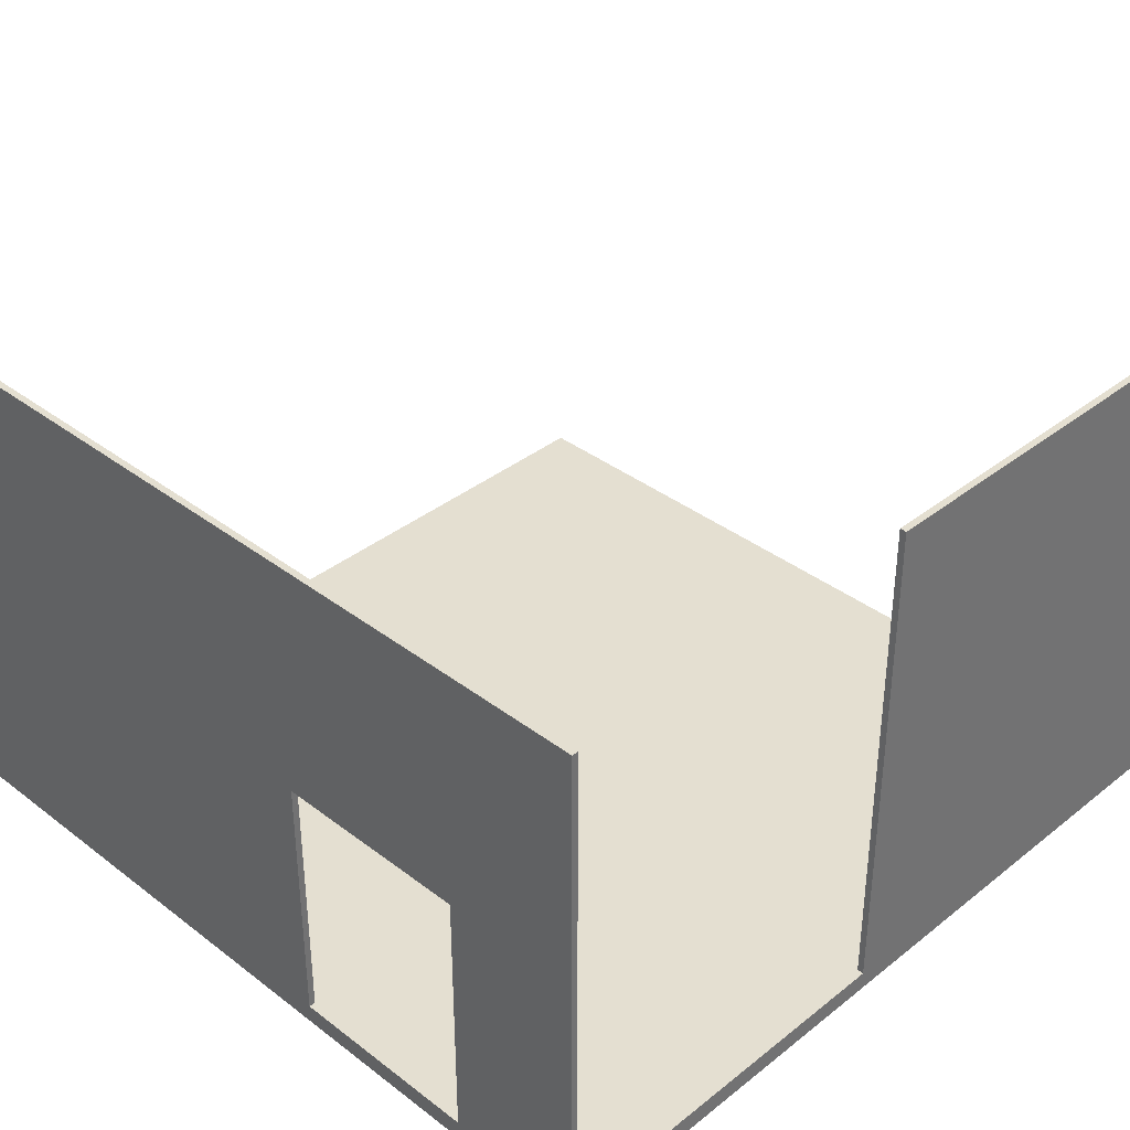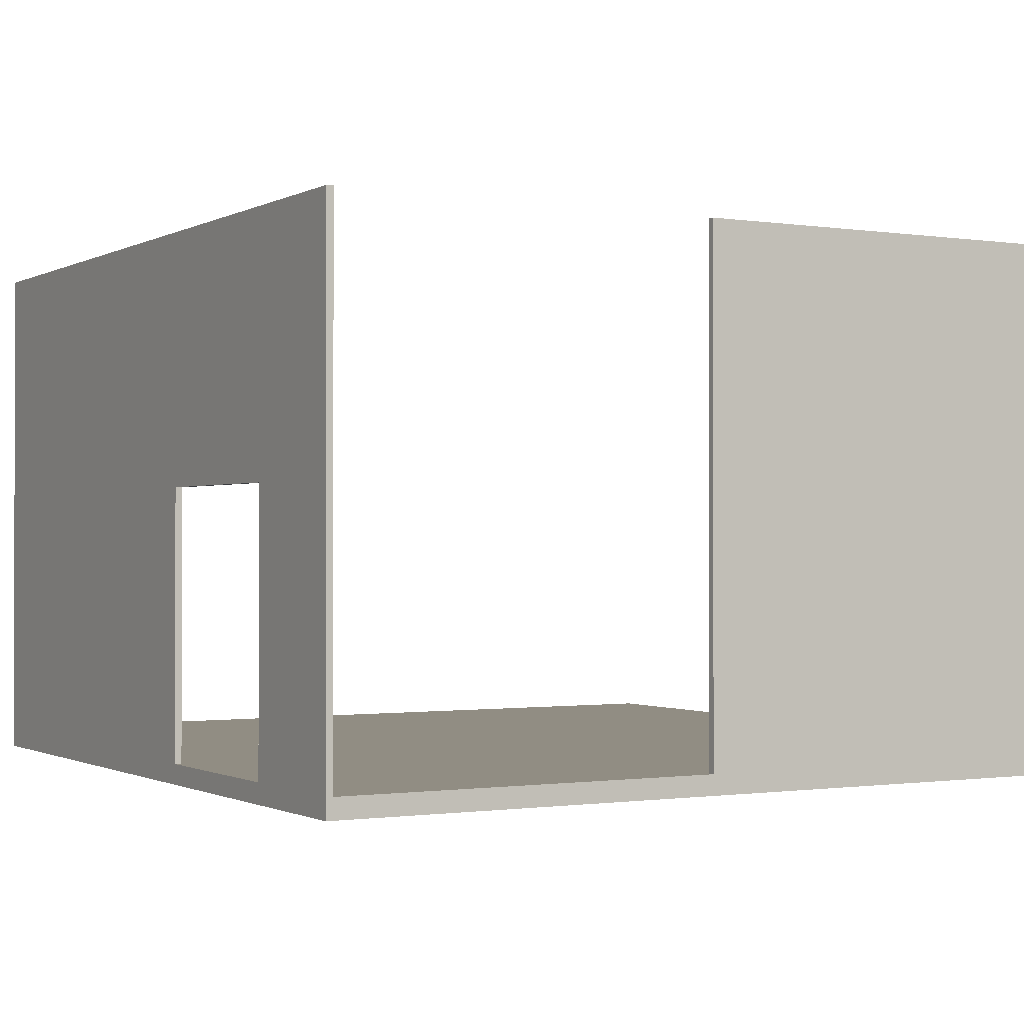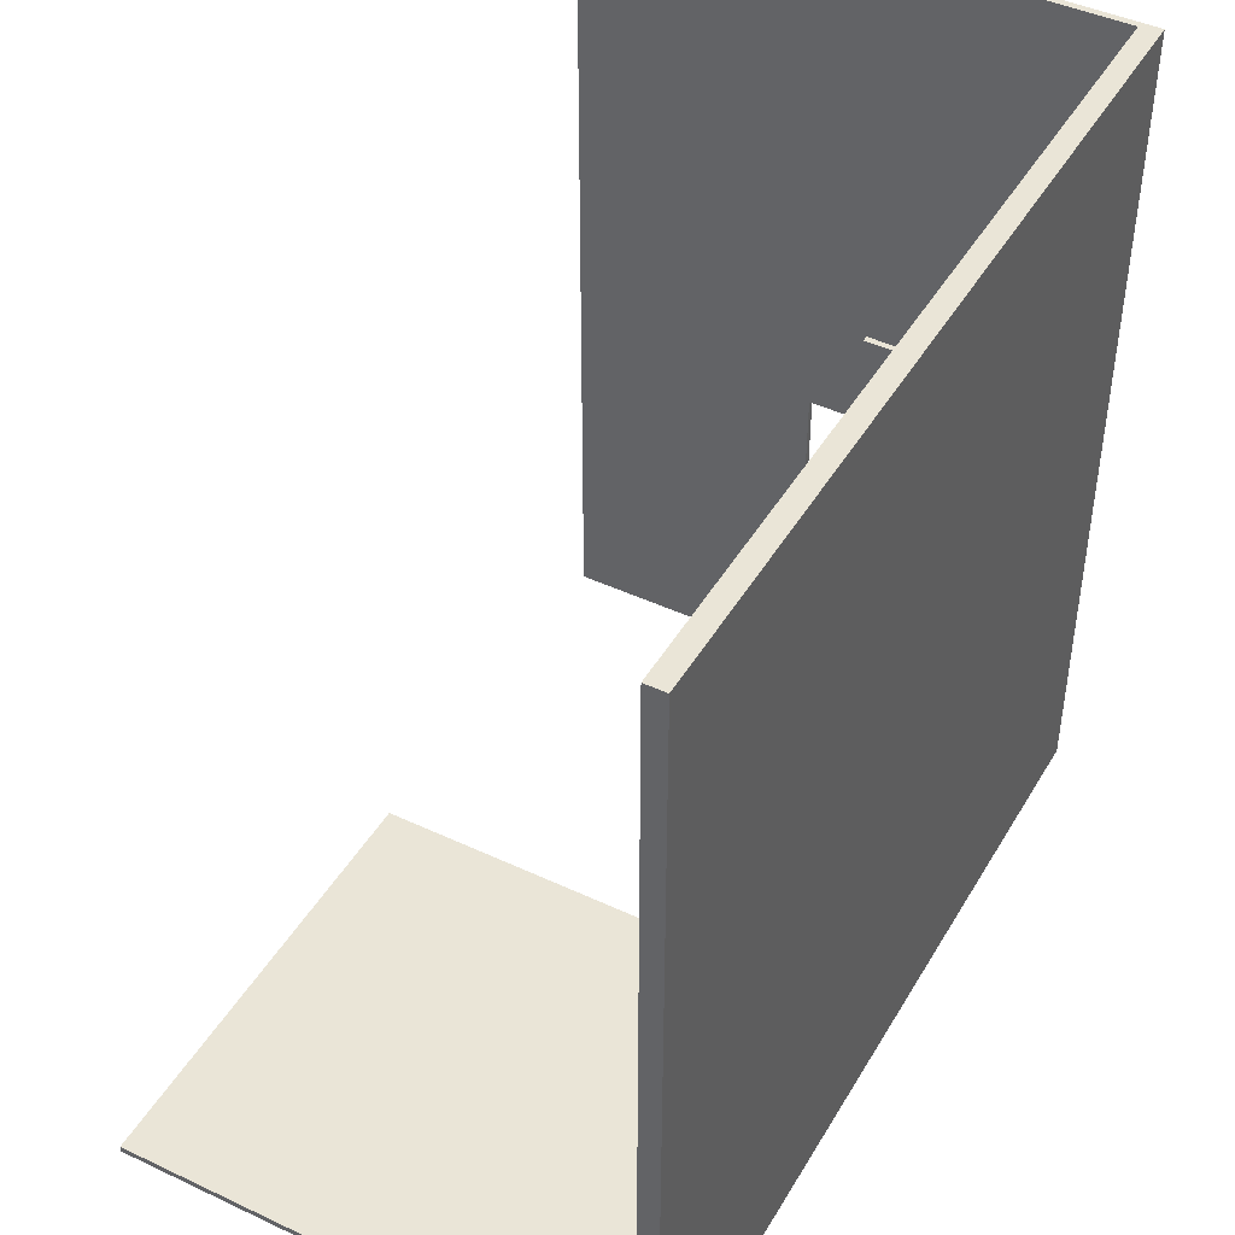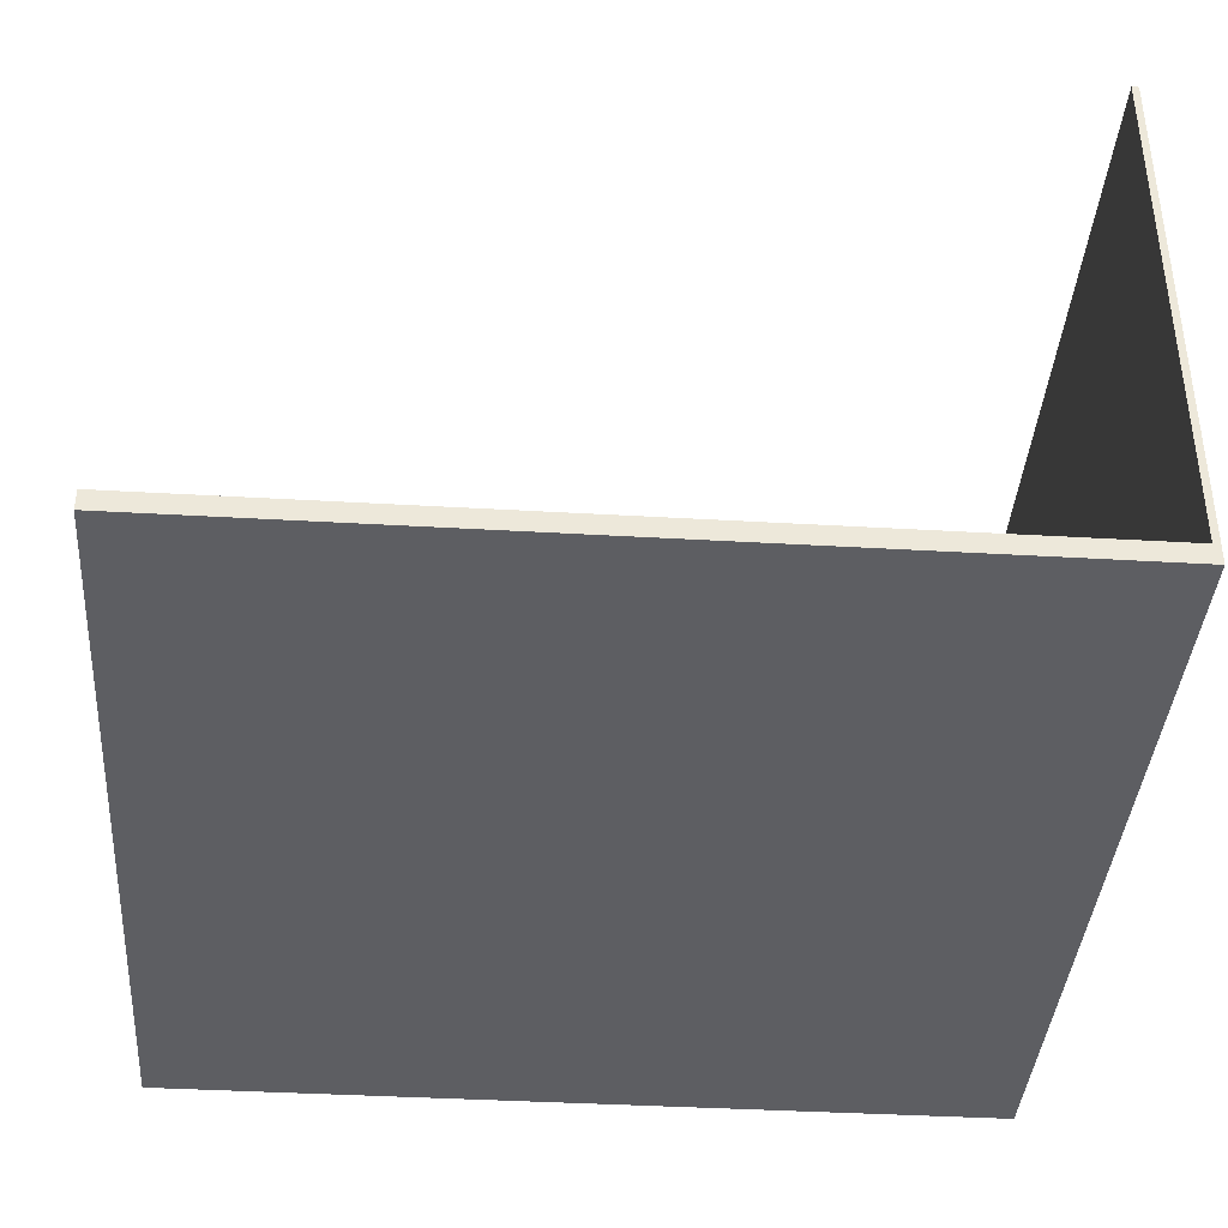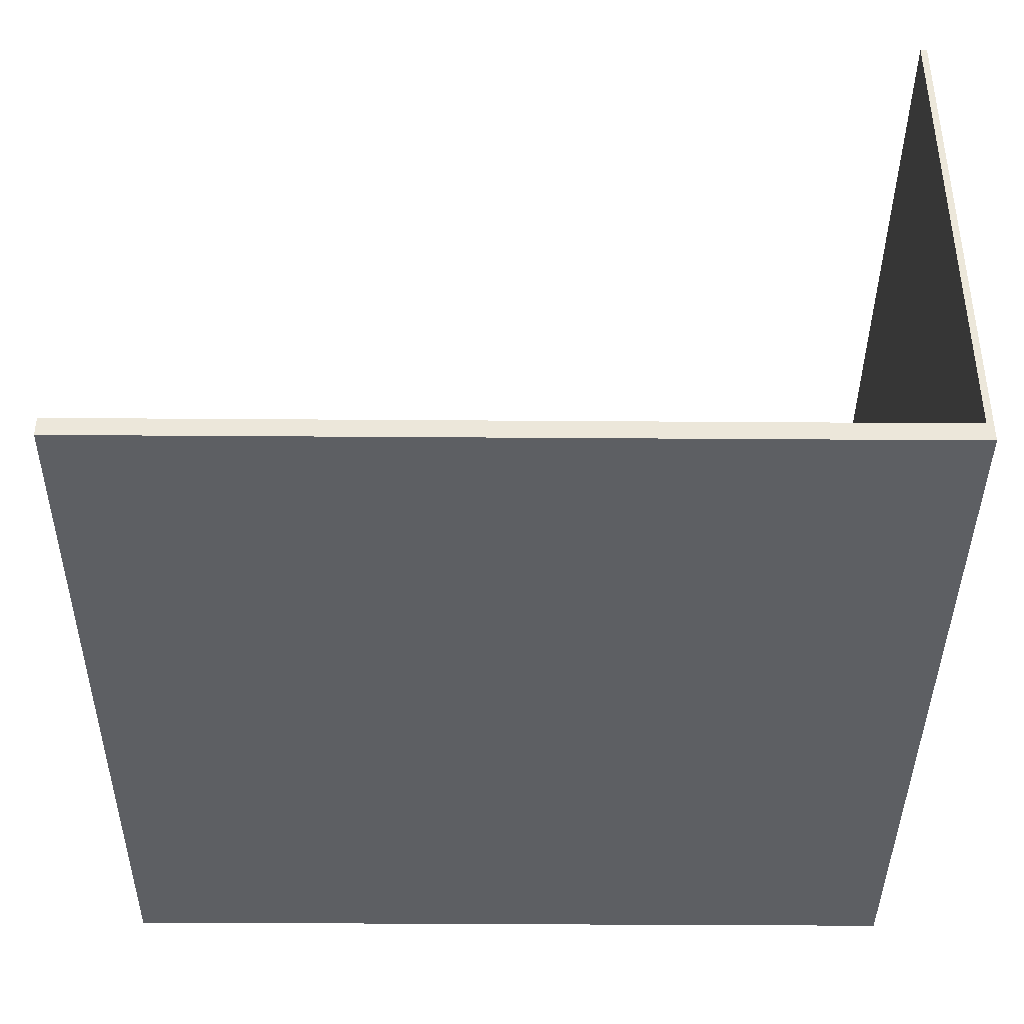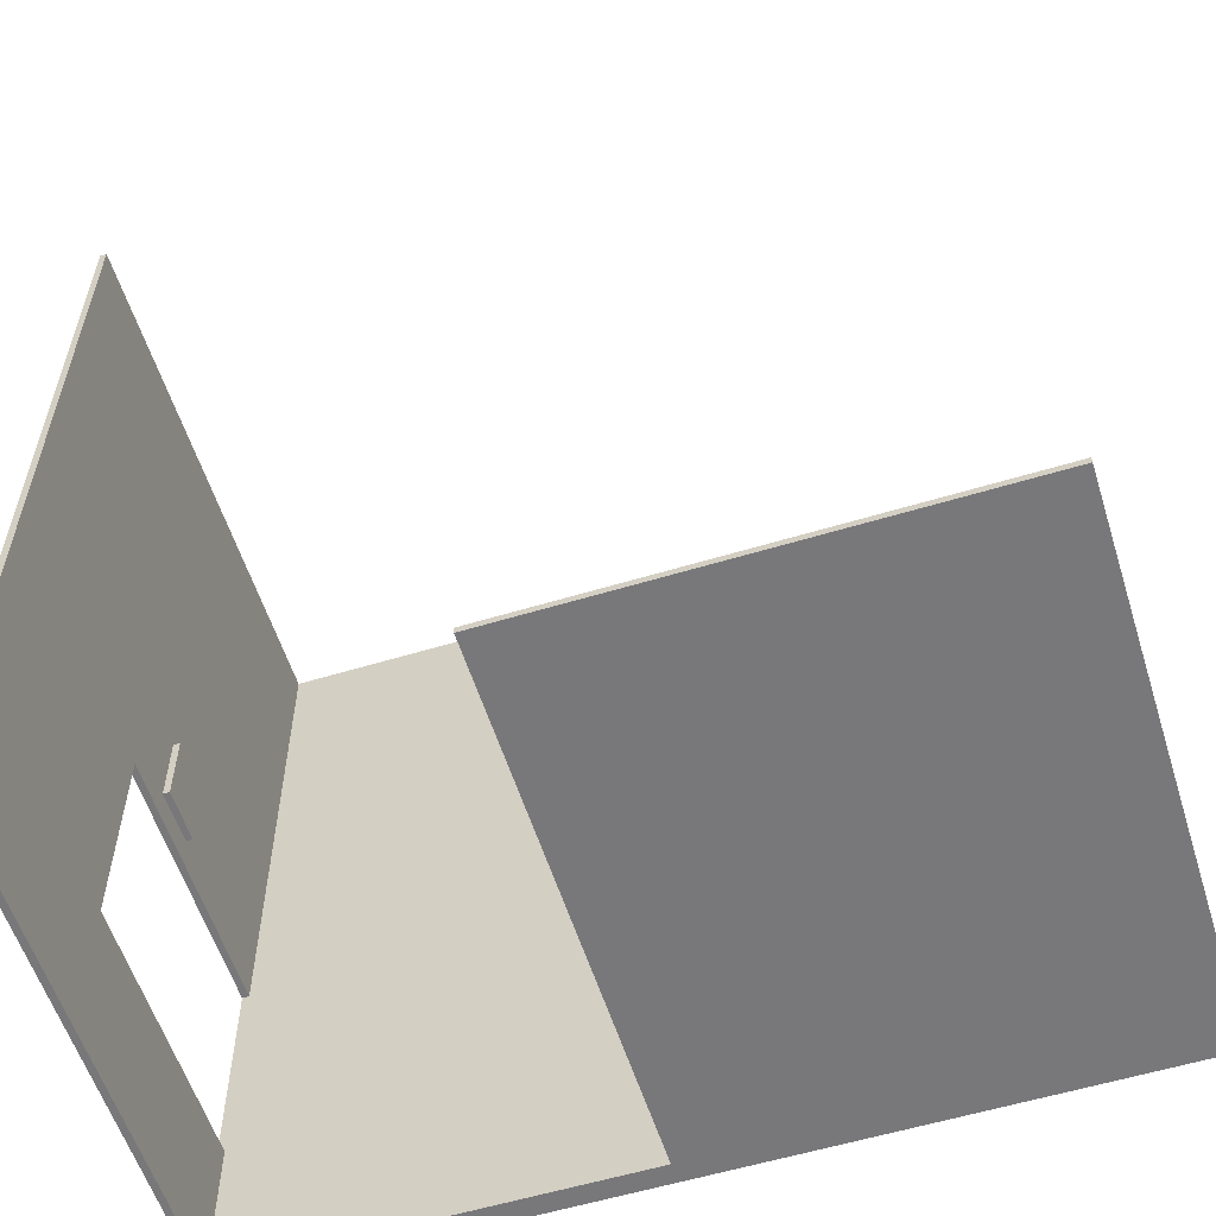
<metadata>
{"format":"obj","ext":"obj","renderer":"f3d","projection":"perspective","resolution":1024,"background":"white","views":[{"elev":36.6,"azim":134.5,"up":"+Y"},{"elev":-0.8,"azim":150.2,"up":"+Y"},{"elev":44.4,"azim":-61.3,"up":"+Z"},{"elev":-38.9,"azim":-4.2,"up":"+Y"},{"elev":-39.9,"azim":-0.5,"up":"+Y"},{"elev":-57.6,"azim":-162.5,"up":"+Z"}]}
</metadata>
<code>
g 4x4 first-6
v -63 0 63
v -63 0 -63
v -63 3 63
v -63 3 -62
v -63 80 -62
v -63 80 -63
v 61 27 3
v 61 27 -8
v 61 32 1
v 61 32 -5
v 61 33 -6
v 61 33 -7
v 61 34 1
v 61 34 -5
v 61 34 -6
v 61 34 -7
v 61 35 3
v 61 35 -8
v 62 3 63
v 62 3 -12
v 62 3 -42
v 62 3 -63
v 62 27 3
v 62 27 -8
v 62 35 3
v 62 35 -8
v 62 43 -12
v 62 43 -42
v 62 80 63
v 62 80 -63
v 4 3 -62
v 4 3 -63
v 4 80 -62
v 4 80 -63
v 63 0 63
v 63 0 -63
v 63 3 -12
v 63 3 -42
v 63 43 -12
v 63 43 -42
v 63 80 63
v 63 80 -63
v -63 0 63
v -63 3 63
v 62 3 63
v 62 80 63
v 63 0 63
v 63 80 63
v 61 27 3
v 61 35 3
v 62 27 3
v 62 35 3
v 62 3 -42
v 62 43 -42
v 63 3 -42
v 63 43 -42
v -63 3 -62
v -63 80 -62
v 4 3 -62
v 4 80 -62
v 61 27 -8
v 61 35 -8
v 62 27 -8
v 62 35 -8
v 62 3 -12
v 62 43 -12
v 63 3 -12
v 63 43 -12
v -63 0 -63
v -63 80 -63
v 4 3 -63
v 4 80 -63
v 62 3 -63
v 62 80 -63
v 63 0 -63
v 63 80 -63
v -63 0 63
v 63 0 63
v -63 0 -63
v 63 0 -63
v 61 27 3
v 62 27 3
v 61 27 -8
v 62 27 -8
v 62 43 -12
v 63 43 -12
v 62 43 -42
v 63 43 -42
v -63 3 63
v 62 3 63
v 62 3 -12
v 63 3 -12
v 62 3 -42
v 63 3 -42
v -63 3 -62
v 4 3 -62
v 4 3 -63
v 62 3 -63
v 61 35 3
v 62 35 3
v 61 35 -8
v 62 35 -8
v 62 80 63
v 63 80 63
v -63 80 -62
v 4 80 -62
v -63 80 -63
v 4 80 -63
v 62 80 -63
v 63 80 -63
f 3 2 1
f 4 2 3
f 5 2 4
f 6 2 5
f 9 8 7
f 10 8 9
f 11 8 10
f 12 8 11
f 13 9 7
f 13 10 9
f 14 11 10
f 14 10 13
f 15 12 11
f 15 11 14
f 16 8 12
f 16 12 15
f 17 15 14
f 17 14 13
f 17 16 15
f 17 13 7
f 18 8 16
f 18 16 17
f 23 20 19
f 24 20 23
f 25 23 19
f 26 20 24
f 27 20 26
f 27 26 25
f 28 22 21
f 29 27 25
f 29 28 27
f 29 25 19
f 30 22 28
f 30 28 29
f 31 32 33
f 33 32 34
f 35 36 37
f 37 36 38
f 35 37 39
f 38 36 40
f 35 39 41
f 39 40 41
f 40 36 42
f 41 40 42
f 45 44 43
f 47 45 43
f 47 46 45
f 48 46 47
f 51 50 49
f 52 50 51
f 55 54 53
f 56 54 55
f 59 58 57
f 60 58 59
f 61 62 63
f 63 62 64
f 65 66 67
f 67 66 68
f 69 70 71
f 71 70 72
f 69 71 73
f 69 73 75
f 73 74 75
f 75 74 76
f 79 78 77
f 80 78 79
f 83 82 81
f 84 82 83
f 87 86 85
f 88 86 87
f 89 90 91
f 89 91 93
f 91 92 93
f 93 92 94
f 89 93 95
f 95 93 96
f 96 93 97
f 97 93 98
f 99 100 101
f 101 100 102
f 105 106 107
f 107 106 108
f 103 104 109
f 109 104 110

</code>
